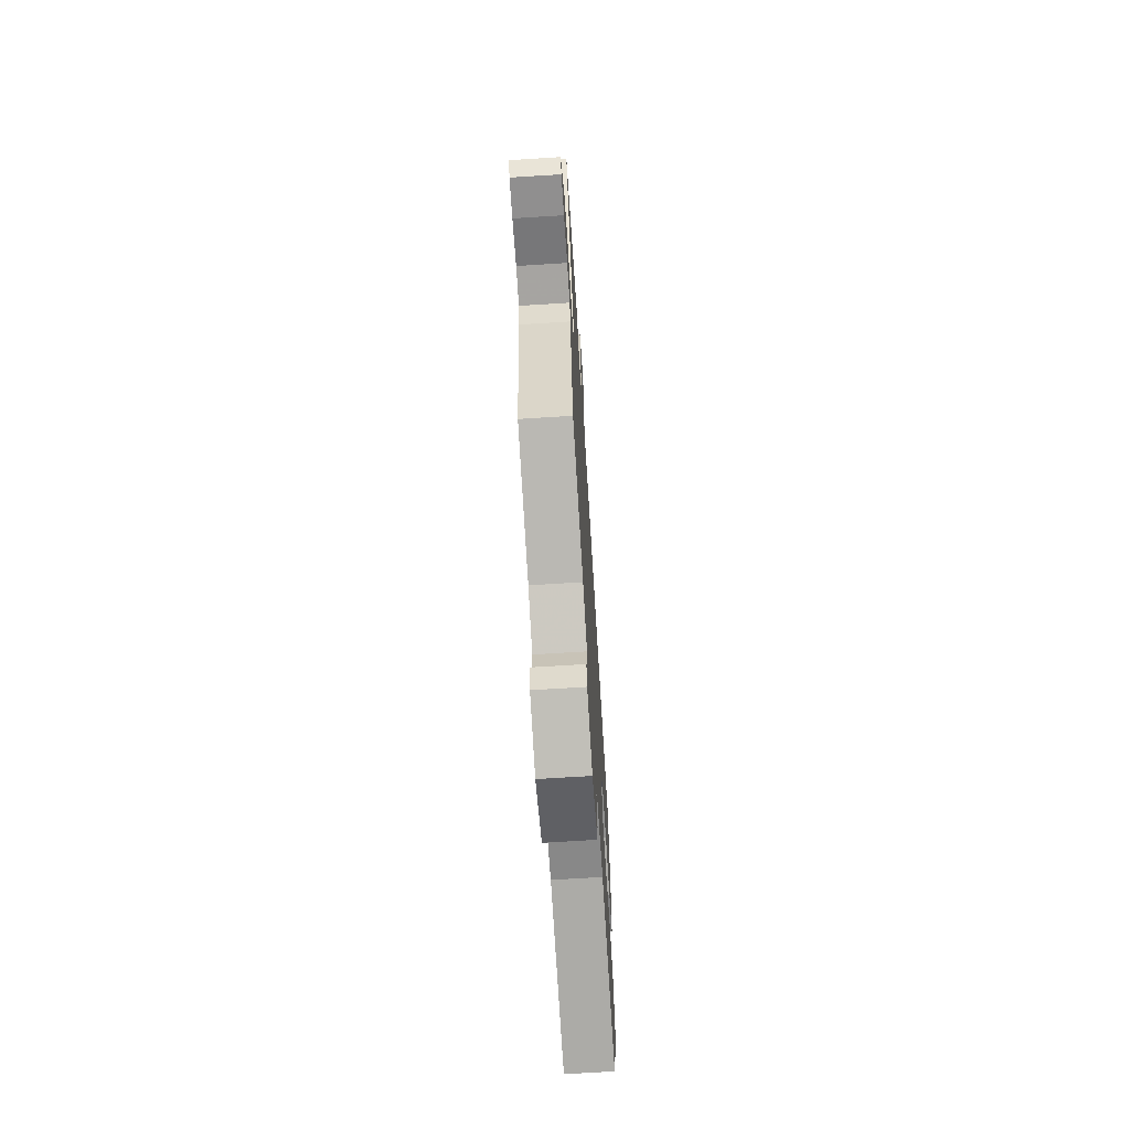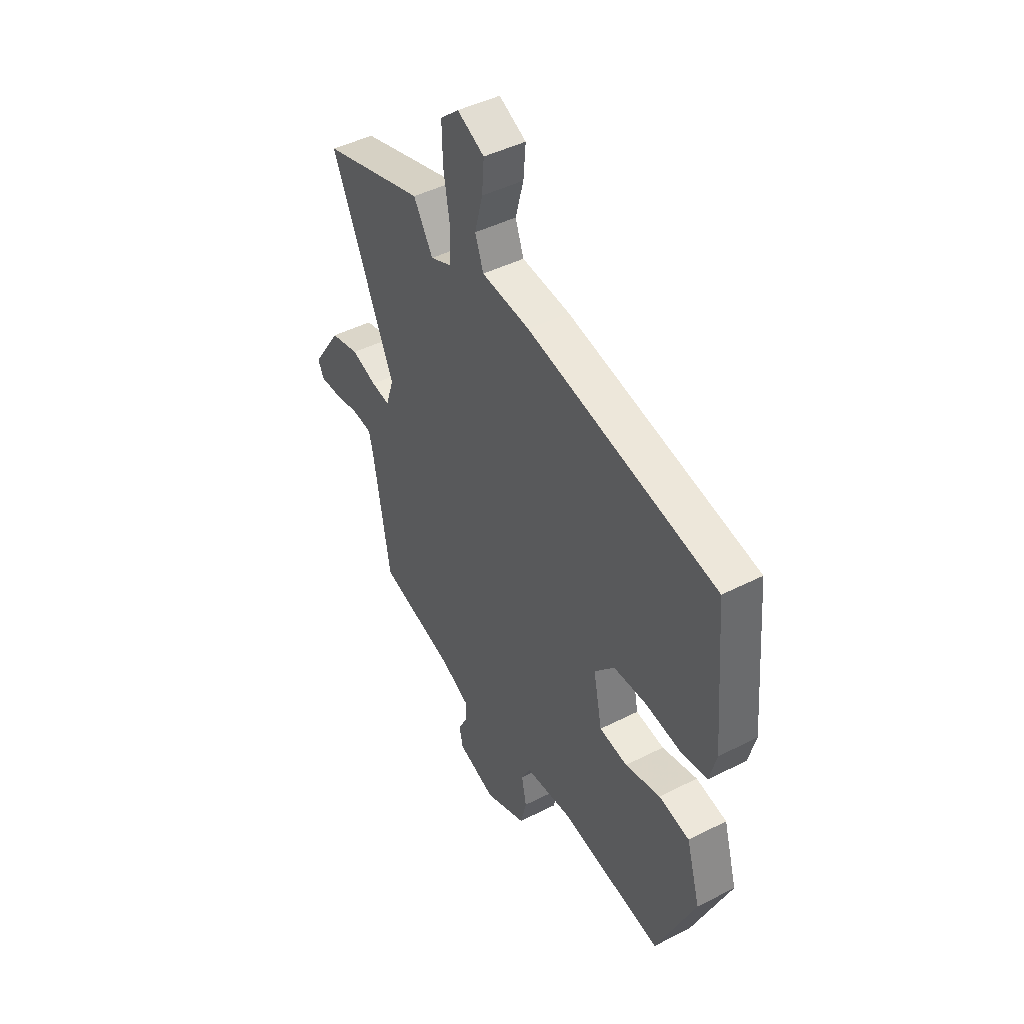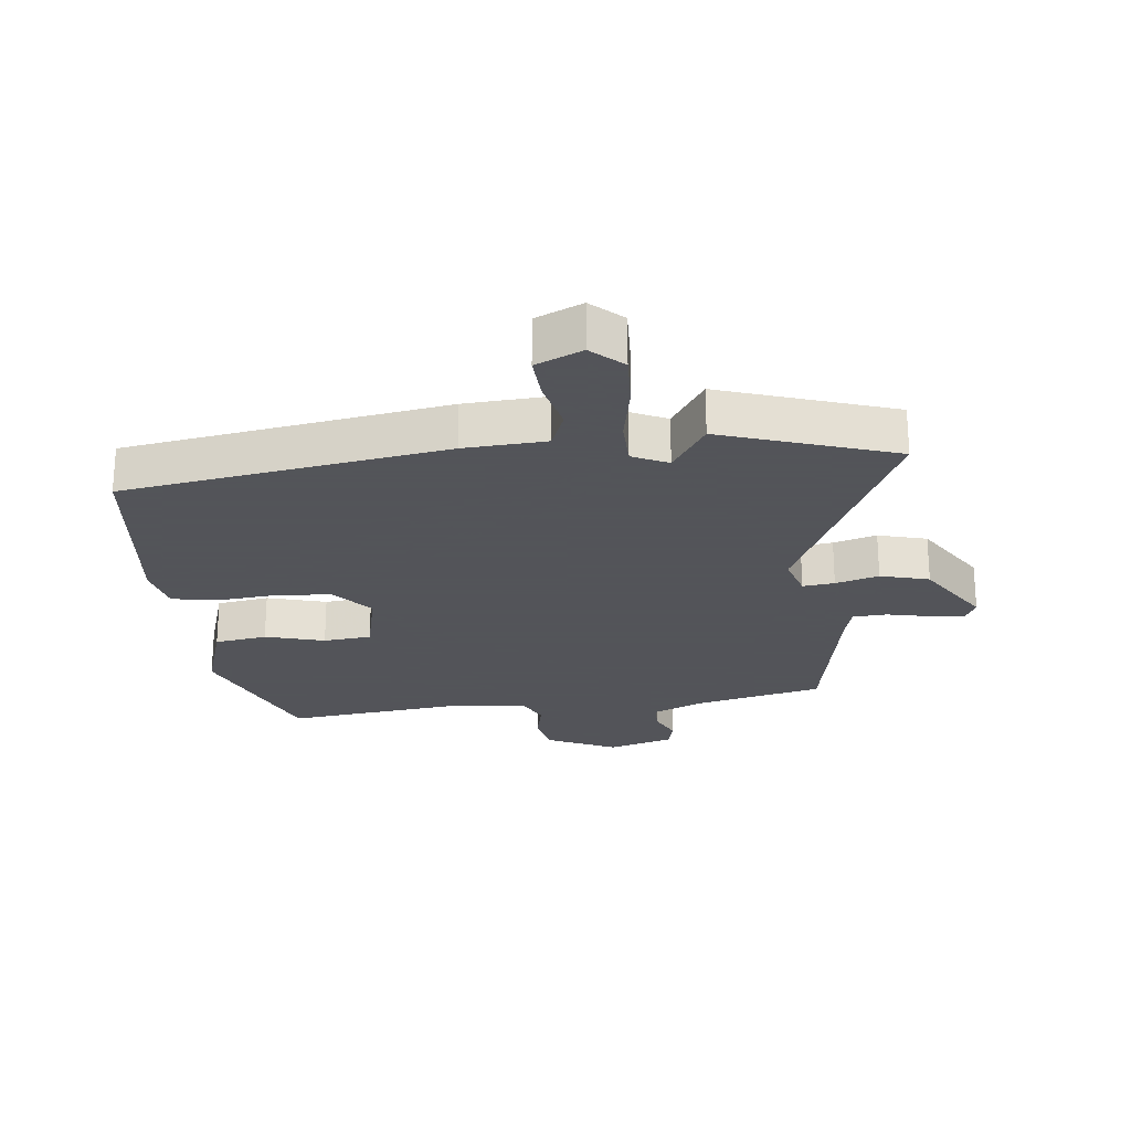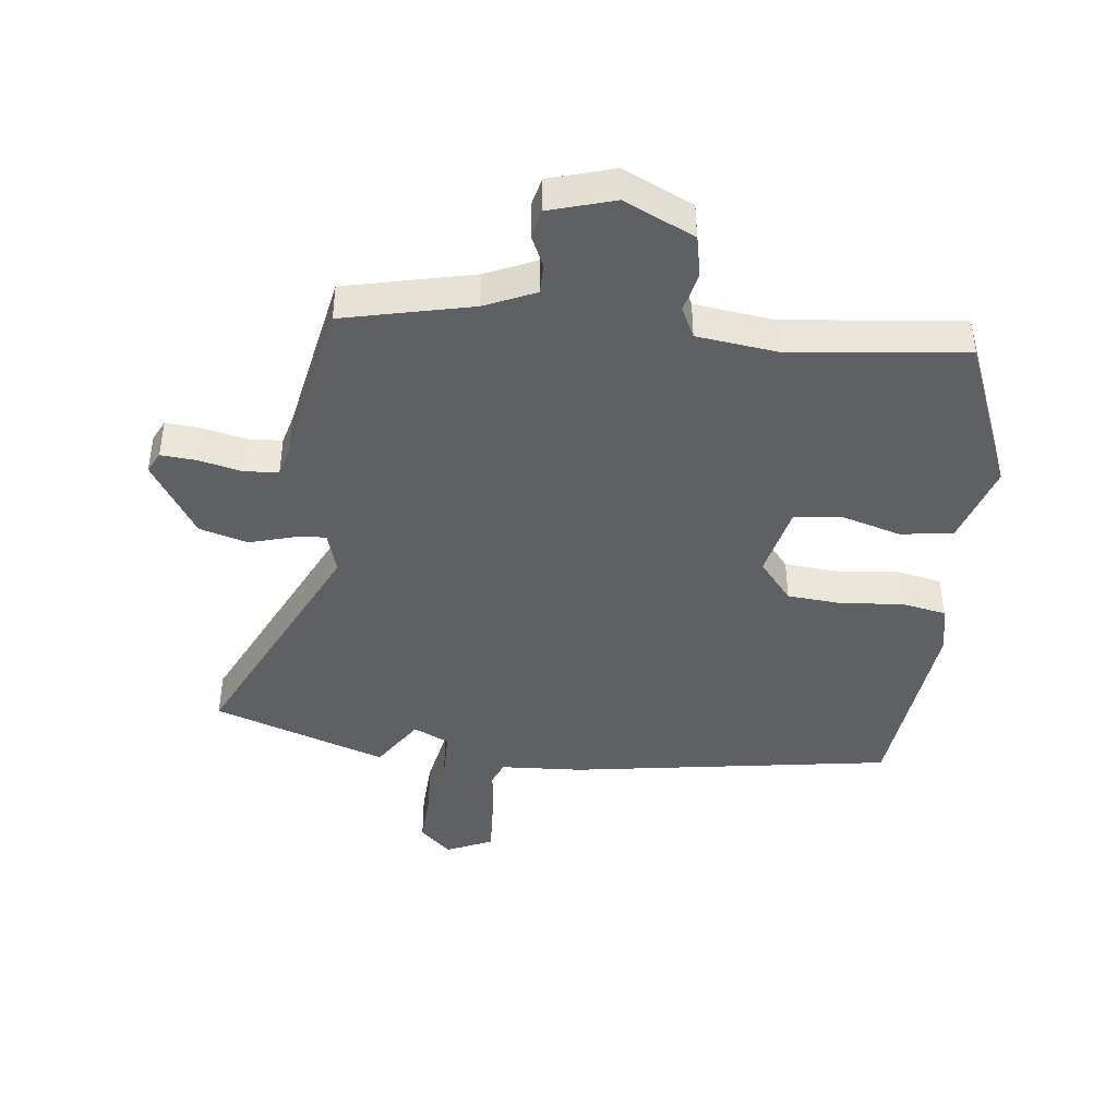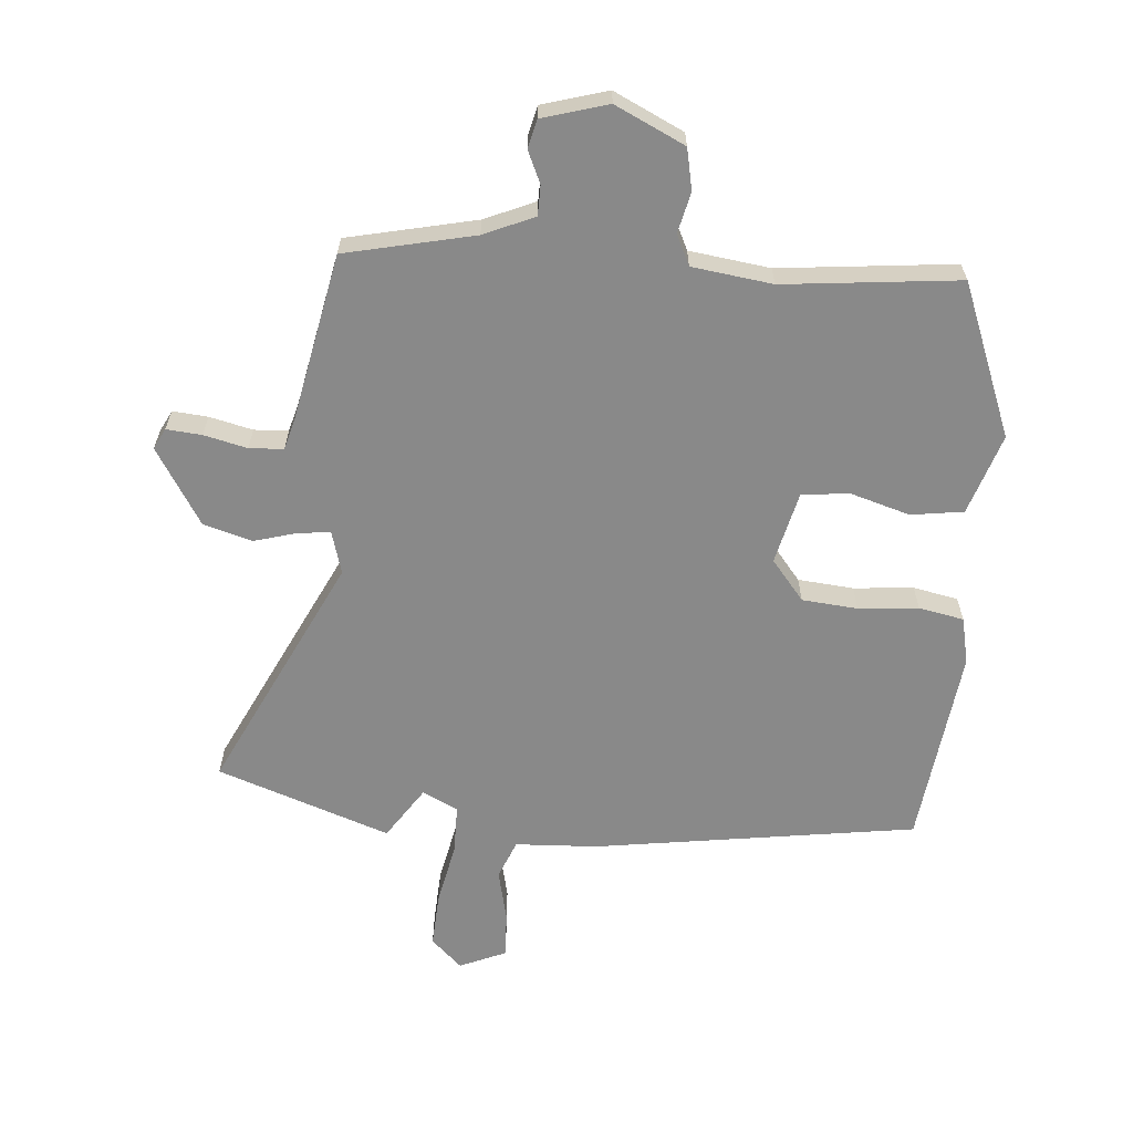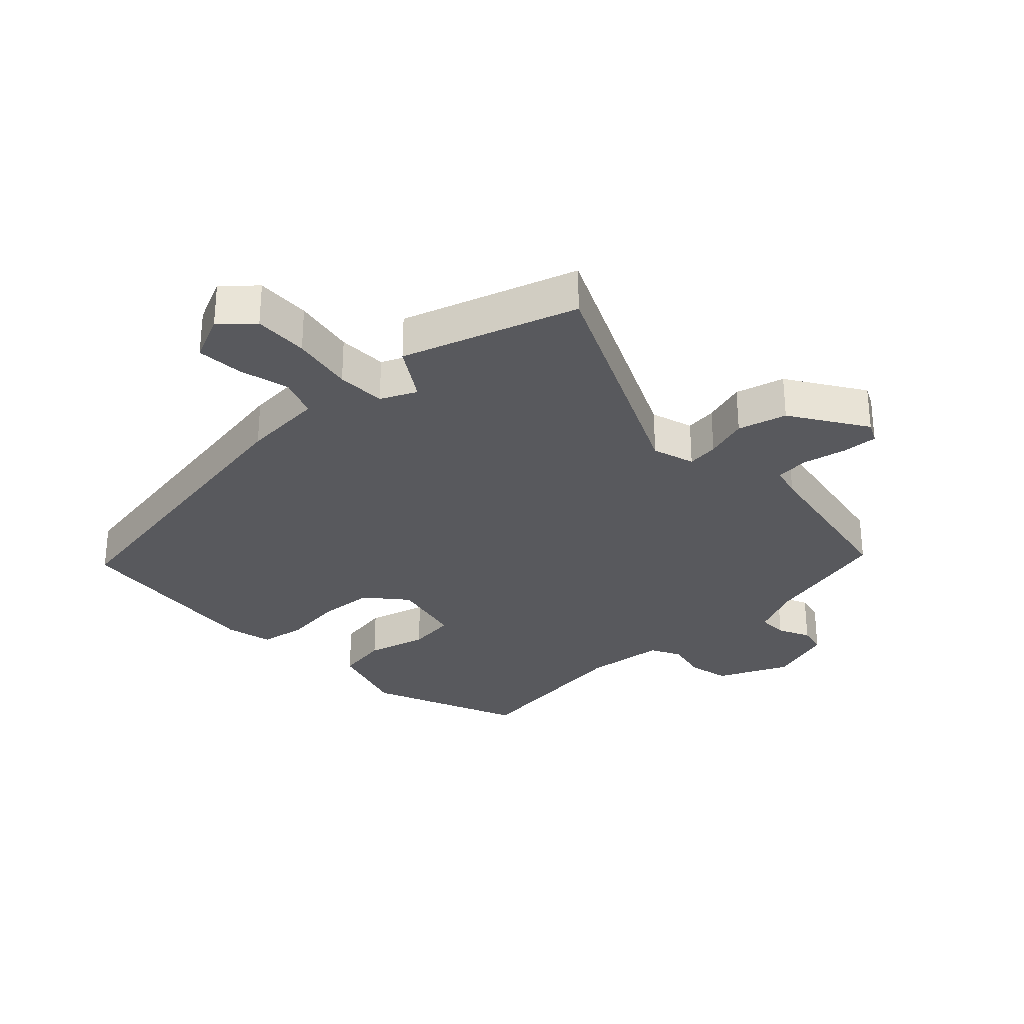
<metadata>
{"format":"obj","ext":"obj","renderer":"f3d","projection":"perspective","resolution":1024,"background":"white","views":[{"elev":-68.4,"azim":93.6,"up":"+Z"},{"elev":45.3,"azim":-120.5,"up":"+Z"},{"elev":-23.9,"azim":5.1,"up":"+Y"},{"elev":-42.9,"azim":171.9,"up":"+Y"},{"elev":-63.2,"azim":173.4,"up":"+Y"},{"elev":-30.0,"azim":42.7,"up":"+Y"}]}
</metadata>
<code>
v 0.346 0.07 0.548
v 0.627 0.07 0.46
v 0.455 0.07 0.074
v 0.477 0.07 0.006
v 0.528 0.07 0.013
v 0.597 0.07 0.035
v 0.676 0.07 0.015
v 0.756 0.07 -0.105
v 0.74 0.07 -0.139
v 0.683 0.07 -0.136
v 0.613 0.07 -0.122
v 0.558 0.07 -0.127
v 0.546 0.07 -0.178
v 0.501 0.07 -0.449
v 0.295 0.07 -0.502
v 0.215 0.07 -0.54
v 0.216 0.07 -0.588
v 0.241 0.07 -0.639
v 0.231 0.07 -0.685
v 0.127 0.07 -0.719
v 0.013 0.07 -0.669
v -0.003 0.07 -0.603
v 0.01 0.07 -0.537
v -0.015 0.07 -0.489
v -0.145 0.07 -0.476
v -0.426 0.07 -0.515
v -0.531 0.07 -0.273
v -0.493 0.07 -0.142
v -0.409 0.07 -0.127
v -0.313 0.07 -0.152
v -0.236 0.07 -0.142
v -0.212 0.07 -0.024
v -0.267 0.07 0.039
v -0.357 0.07 0.044
v -0.453 0.07 0.032
v -0.526 0.07 0.044
v -0.545 0.07 0.119
v -0.517 0.07 0.44
v -0.001 0.07 0.534
v 0.131 0.07 0.545
v 0.154 0.07 0.608
v 0.132 0.07 0.691
v 0.126 0.07 0.765
v 0.2 0.07 0.8
v 0.251 0.07 0.755
v 0.249 0.07 0.667
v 0.232 0.07 0.567
v 0.235 0.07 0.488
v 0.293 0.07 0.462
v 0.346 0 0.548
v 0.627 0 0.46
v 0.455 0 0.074
v 0.477 0 0.006
v 0.528 0 0.013
v 0.597 0 0.035
v 0.676 0 0.015
v 0.756 0 -0.105
v 0.74 0 -0.139
v 0.683 0 -0.136
v 0.613 0 -0.122
v 0.558 0 -0.127
v 0.546 0 -0.178
v 0.501 0 -0.449
v 0.295 0 -0.502
v 0.215 0 -0.54
v 0.216 0 -0.588
v 0.241 0 -0.639
v 0.231 0 -0.685
v 0.127 0 -0.719
v 0.013 0 -0.669
v -0.003 0 -0.603
v 0.01 0 -0.537
v -0.015 0 -0.489
v -0.145 0 -0.476
v -0.426 0 -0.515
v -0.531 0 -0.273
v -0.493 0 -0.142
v -0.409 0 -0.127
v -0.313 0 -0.152
v -0.236 0 -0.142
v -0.212 0 -0.024
v -0.267 0 0.039
v -0.357 0 0.044
v -0.453 0 0.032
v -0.526 0 0.044
v -0.545 0 0.119
v -0.517 0 0.44
v -0.001 0 0.534
v 0.131 0 0.545
v 0.154 0 0.608
v 0.132 0 0.691
v 0.126 0 0.765
v 0.2 0 0.8
v 0.251 0 0.755
v 0.249 0 0.667
v 0.232 0 0.567
v 0.235 0 0.488
v 0.293 0 0.462
f 45 46 47
f 44 45 47
f 43 44 47
f 42 43 47
f 41 42 47
f 40 41 47 48
f 39 40 48
f 38 39 48
f 37 38 48
f 36 37 48
f 35 36 48
f 34 35 48
f 33 34 48 49
f 28 29 30
f 27 28 30
f 26 27 30
f 25 26 30
f 24 25 30 31
f 21 22 23
f 20 21 23
f 19 20 23
f 18 19 23
f 17 18 23
f 16 17 23 24
f 24 31 32
f 16 24 32
f 15 16 32
f 9 10 11
f 8 9 11
f 7 8 11
f 6 7 11
f 5 6 11
f 4 5 11 12
f 49 1 2 3
f 49 3 4
f 33 49 4
f 32 33 4
f 15 32 4
f 14 15 4
f 13 14 4
f 4 12 13
f 96 95 94
f 96 94 93
f 96 93 92
f 96 92 91
f 96 91 90
f 97 96 90 89
f 97 89 88
f 97 88 87
f 97 87 86
f 97 86 85
f 97 85 84
f 97 84 83
f 98 97 83 82
f 79 78 77
f 79 77 76
f 79 76 75
f 79 75 74
f 80 79 74 73
f 72 71 70
f 72 70 69
f 72 69 68
f 72 68 67
f 72 67 66
f 73 72 66 65
f 81 80 73
f 81 73 65
f 81 65 64
f 60 59 58
f 60 58 57
f 60 57 56
f 60 56 55
f 60 55 54
f 61 60 54 53
f 52 51 50 98
f 53 52 98
f 53 98 82
f 53 82 81
f 53 81 64
f 53 64 63
f 53 63 62
f 62 61 53
f 1 50 51 2
f 2 51 52 3
f 3 52 53 4
f 4 53 54 5
f 5 54 55 6
f 6 55 56 7
f 7 56 57 8
f 8 57 58 9
f 9 58 59 10
f 10 59 60 11
f 11 60 61 12
f 12 61 62 13
f 13 62 63 14
f 14 63 64 15
f 15 64 65 16
f 16 65 66 17
f 17 66 67 18
f 18 67 68 19
f 19 68 69 20
f 20 69 70 21
f 21 70 71 22
f 22 71 72 23
f 23 72 73 24
f 24 73 74 25
f 25 74 75 26
f 26 75 76 27
f 27 76 77 28
f 28 77 78 29
f 29 78 79 30
f 30 79 80 31
f 31 80 81 32
f 32 81 82 33
f 33 82 83 34
f 34 83 84 35
f 35 84 85 36
f 36 85 86 37
f 37 86 87 38
f 38 87 88 39
f 39 88 89 40
f 40 89 90 41
f 41 90 91 42
f 42 91 92 43
f 43 92 93 44
f 44 93 94 45
f 45 94 95 46
f 46 95 96 47
f 47 96 97 48
f 48 97 98 49
f 49 98 50 1

</code>
